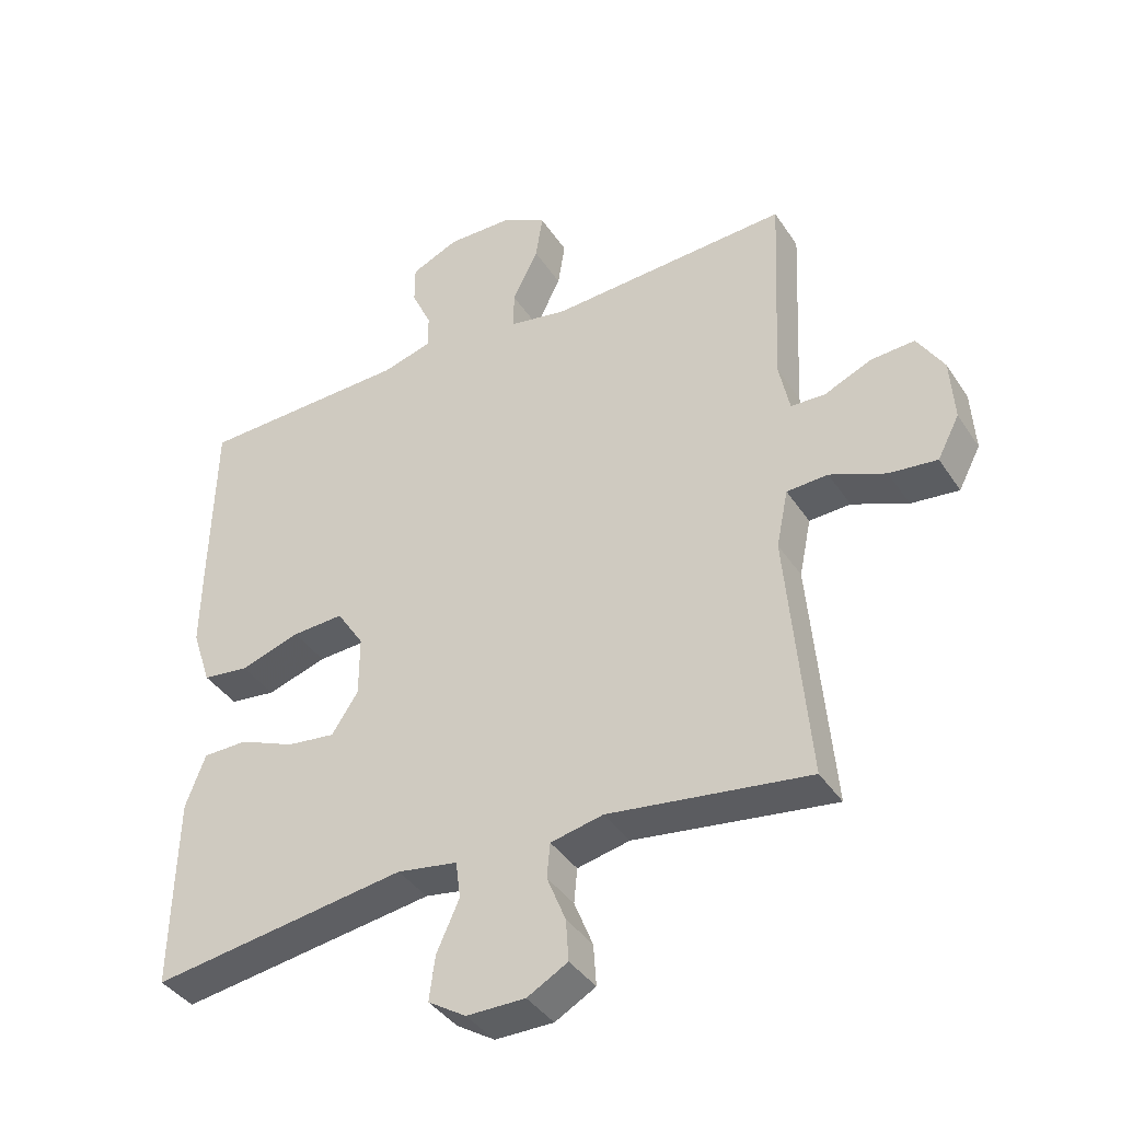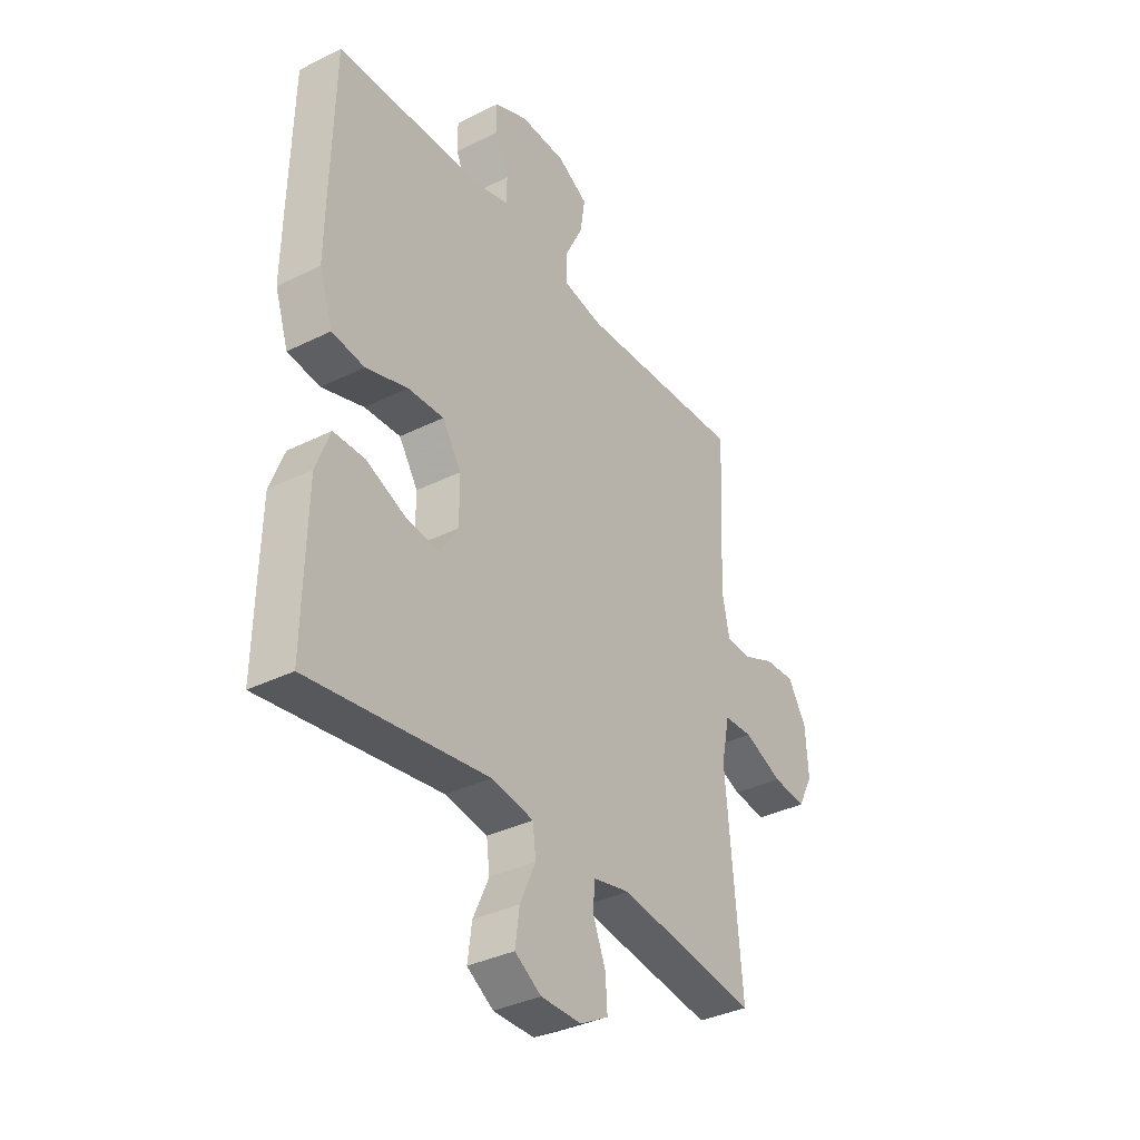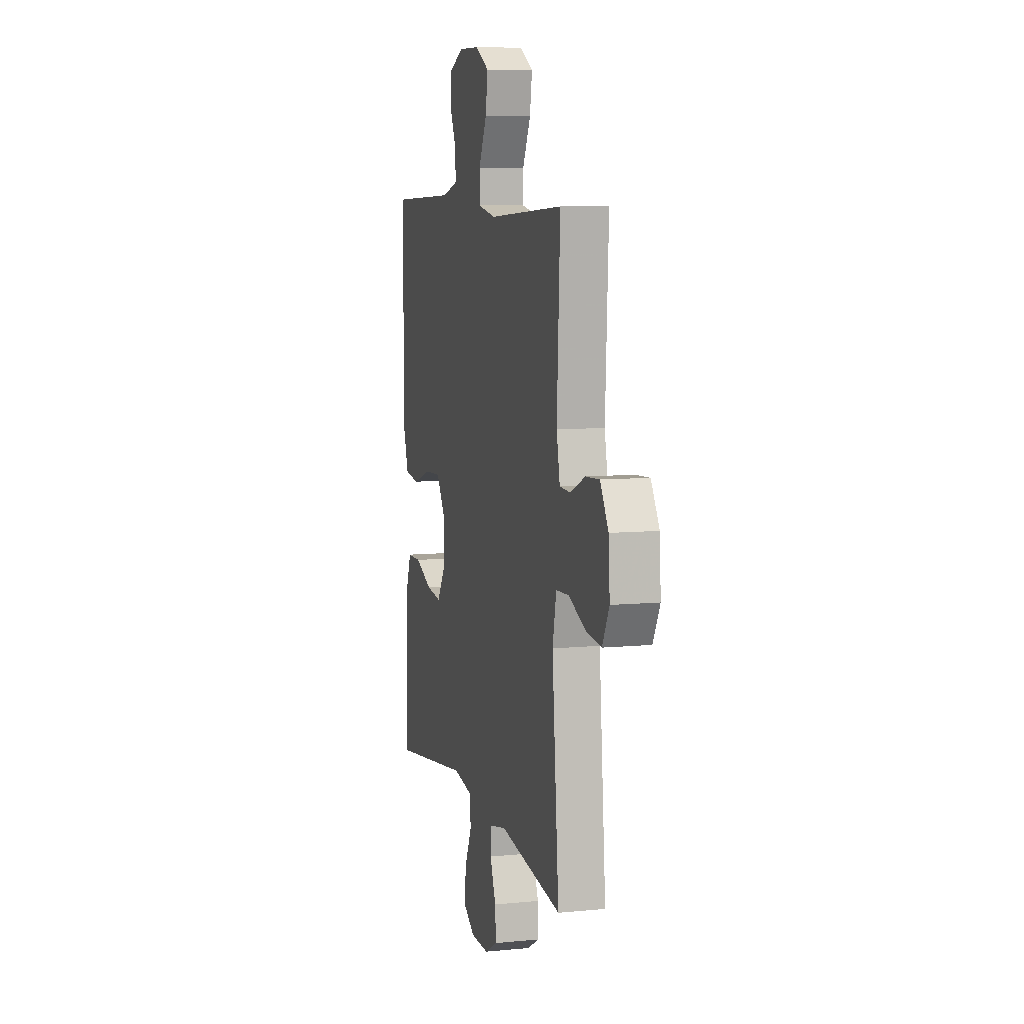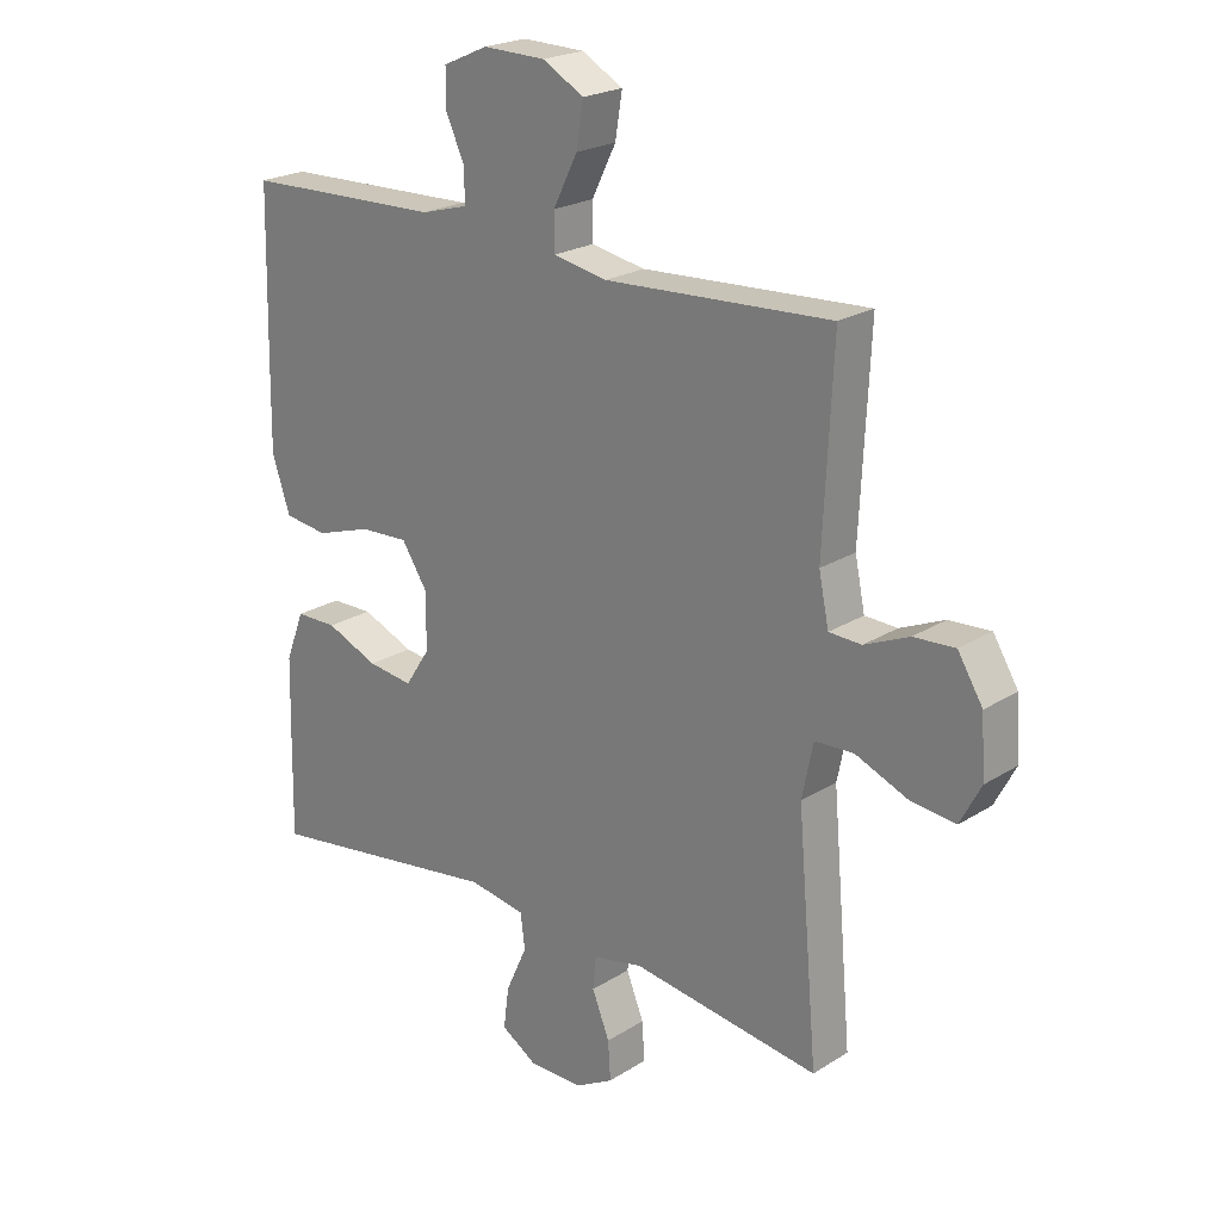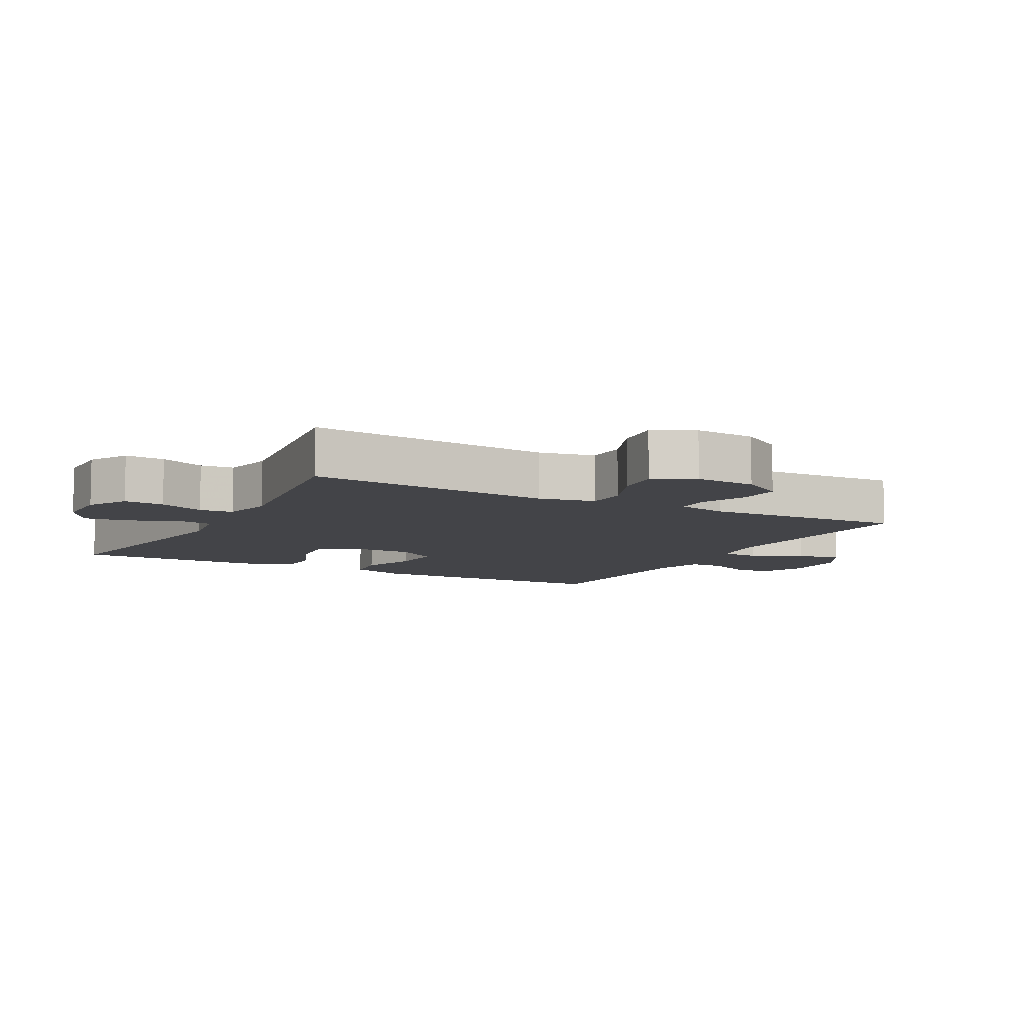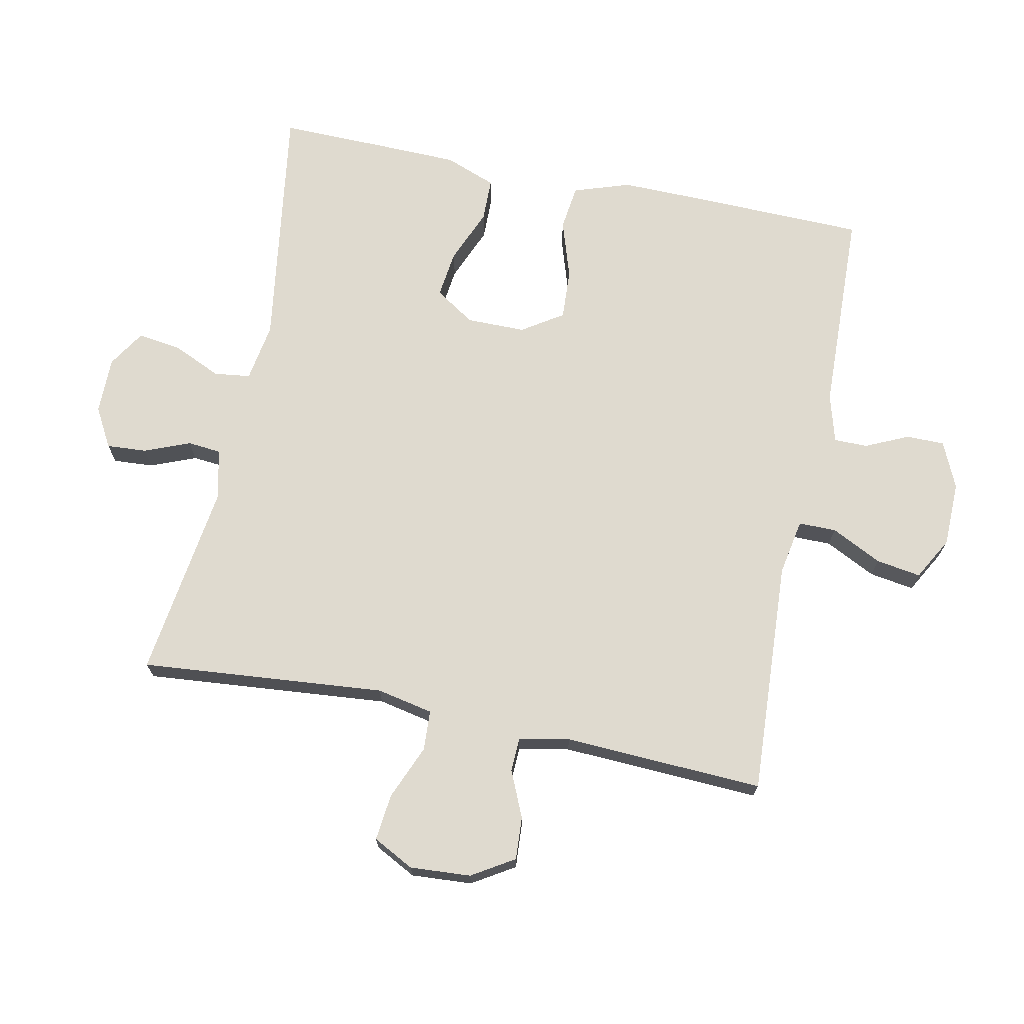
<metadata>
{"format":"obj","ext":"obj","renderer":"f3d","projection":"perspective","resolution":1024,"background":"white","views":[{"elev":-39.5,"azim":-149.9,"up":"+Z"},{"elev":-35.8,"azim":123.2,"up":"+Z"},{"elev":8.1,"azim":-105.0,"up":"+Z"},{"elev":22.3,"azim":-137.3,"up":"+Z"},{"elev":-8.3,"azim":-118.4,"up":"+Y"},{"elev":70.6,"azim":-78.5,"up":"+Y"}]}
</metadata>
<code>
v 0.5 0.07 0.5
v 0.506 0.07 0.235
v 0.508 0.07 0.103
v 0.479 0.07 0.016
v 0.409 0.07 0.007
v 0.319 0.07 0.036
v 0.241 0.07 0.04
v 0.2 0.07 -0.023
v 0.2 0.07 -0.114
v 0.24 0.07 -0.175
v 0.313 0.07 -0.166
v 0.397 0.07 -0.131
v 0.464 0.07 -0.132
v 0.494 0.07 -0.211
v 0.497 0.07 -0.336
v 0.5 0.07 -0.5
v 0.115 0.07 -0.444
v 0.024 0.07 -0.459
v 0.017 0.07 -0.515
v 0.051 0.07 -0.59
v 0.06 0.07 -0.657
v 0.003 0.07 -0.693
v -0.085 0.07 -0.693
v -0.146 0.07 -0.659
v -0.142 0.07 -0.597
v -0.114 0.07 -0.527
v -0.119 0.07 -0.475
v -0.198 0.07 -0.458
v -0.5 0.07 -0.5
v -0.467 0.07 -0.122
v -0.485 0.07 -0.035
v -0.547 0.07 -0.032
v -0.631 0.07 -0.067
v -0.703 0.07 -0.075
v -0.736 0.07 -0.012
v -0.73 0.07 0.082
v -0.69 0.07 0.147
v -0.624 0.07 0.143
v -0.553 0.07 0.112
v -0.501 0.07 0.114
v -0.485 0.07 0.192
v -0.5 0.07 0.5
v -0.138 0.07 0.48
v -0.051 0.07 0.496
v -0.051 0.07 0.554
v -0.09 0.07 0.632
v -0.101 0.07 0.701
v -0.035 0.07 0.738
v 0.065 0.07 0.74
v 0.137 0.07 0.708
v 0.137 0.07 0.649
v 0.107 0.07 0.583
v 0.107 0.07 0.531
v 0.182 0.07 0.51
v 0.5 0 0.5
v 0.506 0 0.235
v 0.508 0 0.103
v 0.479 0 0.016
v 0.409 0 0.007
v 0.319 0 0.036
v 0.241 0 0.04
v 0.2 0 -0.023
v 0.2 0 -0.114
v 0.24 0 -0.175
v 0.313 0 -0.166
v 0.397 0 -0.131
v 0.464 0 -0.132
v 0.494 0 -0.211
v 0.497 0 -0.336
v 0.5 0 -0.5
v 0.115 0 -0.444
v 0.024 0 -0.459
v 0.017 0 -0.515
v 0.051 0 -0.59
v 0.06 0 -0.657
v 0.003 0 -0.693
v -0.085 0 -0.693
v -0.146 0 -0.659
v -0.142 0 -0.597
v -0.114 0 -0.527
v -0.119 0 -0.475
v -0.198 0 -0.458
v -0.5 0 -0.5
v -0.467 0 -0.122
v -0.485 0 -0.035
v -0.547 0 -0.032
v -0.631 0 -0.067
v -0.703 0 -0.075
v -0.736 0 -0.012
v -0.73 0 0.082
v -0.69 0 0.147
v -0.624 0 0.143
v -0.553 0 0.112
v -0.501 0 0.114
v -0.485 0 0.192
v -0.5 0 0.5
v -0.138 0 0.48
v -0.051 0 0.496
v -0.051 0 0.554
v -0.09 0 0.632
v -0.101 0 0.701
v -0.035 0 0.738
v 0.065 0 0.74
v 0.137 0 0.708
v 0.137 0 0.649
v 0.107 0 0.583
v 0.107 0 0.531
v 0.182 0 0.51
f 50 51 52
f 49 50 52
f 48 49 52
f 47 48 52
f 46 47 52
f 45 46 52
f 44 45 52 53
f 41 42 43
f 40 41 43 44
f 37 38 39
f 36 37 39
f 35 36 39
f 34 35 39
f 33 34 39
f 32 33 39
f 31 32 39 40
f 44 53 54
f 40 44 54
f 31 40 54
f 30 31 54
f 24 25 26
f 23 24 26
f 22 23 26
f 21 22 26
f 20 21 26
f 19 20 26
f 18 19 26 27
f 17 18 27 28
f 15 16 17
f 14 15 17
f 13 14 17
f 12 13 17
f 11 12 17
f 10 11 17 28
f 4 5 6
f 3 4 6
f 2 3 6
f 1 2 6
f 54 1 6
f 54 6 7
f 30 54 7 8
f 28 29 30
f 10 28 30
f 9 10 30
f 8 9 30
f 106 105 104
f 106 104 103
f 106 103 102
f 106 102 101
f 106 101 100
f 106 100 99
f 107 106 99 98
f 97 96 95
f 98 97 95 94
f 93 92 91
f 93 91 90
f 93 90 89
f 93 89 88
f 93 88 87
f 93 87 86
f 94 93 86 85
f 108 107 98
f 108 98 94
f 108 94 85
f 108 85 84
f 80 79 78
f 80 78 77
f 80 77 76
f 80 76 75
f 80 75 74
f 80 74 73
f 81 80 73 72
f 82 81 72 71
f 71 70 69
f 71 69 68
f 71 68 67
f 71 67 66
f 71 66 65
f 82 71 65 64
f 60 59 58
f 60 58 57
f 60 57 56
f 60 56 55
f 60 55 108
f 61 60 108
f 62 61 108 84
f 84 83 82
f 84 82 64
f 84 64 63
f 84 63 62
f 1 55 56 2
f 2 56 57 3
f 3 57 58 4
f 4 58 59 5
f 5 59 60 6
f 6 60 61 7
f 7 61 62 8
f 8 62 63 9
f 9 63 64 10
f 10 64 65 11
f 11 65 66 12
f 12 66 67 13
f 13 67 68 14
f 14 68 69 15
f 15 69 70 16
f 16 70 71 17
f 17 71 72 18
f 18 72 73 19
f 19 73 74 20
f 20 74 75 21
f 21 75 76 22
f 22 76 77 23
f 23 77 78 24
f 24 78 79 25
f 25 79 80 26
f 26 80 81 27
f 27 81 82 28
f 28 82 83 29
f 29 83 84 30
f 30 84 85 31
f 31 85 86 32
f 32 86 87 33
f 33 87 88 34
f 34 88 89 35
f 35 89 90 36
f 36 90 91 37
f 37 91 92 38
f 38 92 93 39
f 39 93 94 40
f 40 94 95 41
f 41 95 96 42
f 42 96 97 43
f 43 97 98 44
f 44 98 99 45
f 45 99 100 46
f 46 100 101 47
f 47 101 102 48
f 48 102 103 49
f 49 103 104 50
f 50 104 105 51
f 51 105 106 52
f 52 106 107 53
f 53 107 108 54
f 54 108 55 1

</code>
